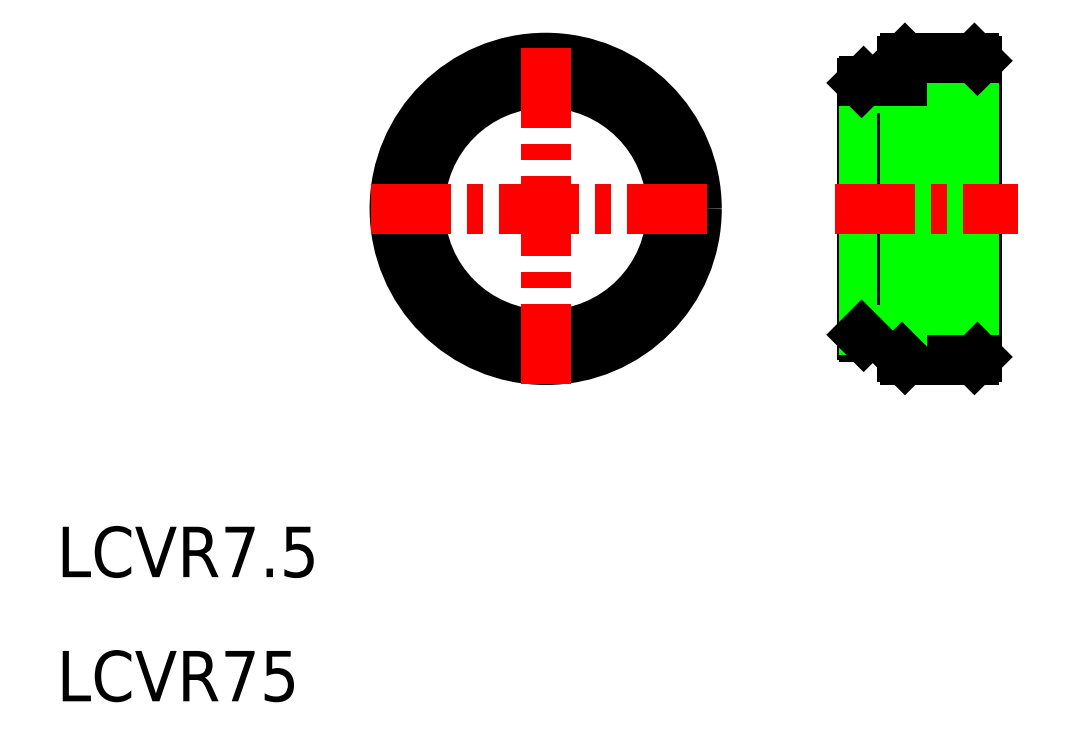
<metadata>
{"format":"dxf","ext":"dxf","renderer":"ezdxf+matplotlib","layout":"modelspace","background":"white","min_lineweight":24,"dpi":150}
</metadata>
<code>
0
SECTION
2
ENTITIES
0
CIRCLE
8
0
10
86.24
20
86.73
30
0
40
12.5
0
CIRCLE
8
0
10
86.24
20
86.73
30
0
40
13.5
0
CIRCLE
8
0
10
86.24
20
86.73
30
0
40
15
0
LINE
8
CENTER
10
68.9
20
86.73
30
0
11
103.6
21
86.73
31
0
0
TEXT
8
0
10
37.69
20
37.84
30
0
40
5
1
LCVR75
0
TEXT
8
0
10
37.69
20
50.17
30
0
40
5
1
LCVR7.5
0
LINE
8
CENTER
10
86.24
20
69.39
30
0
11
86.24
21
104.1
31
0
0
LINE
8
0
10
129.1
20
101.4
30
0
11
129.1
21
72.03
31
0
0
LINE
8
0
10
128.8
20
71.73
30
0
11
128.8
21
101.7
31
0
0
LINE
8
0
10
117.6
20
99.23
30
0
11
117.6
21
74.23
31
0
0
LINE
8
0
10
117.8
20
74.03
30
0
11
117.8
21
99.43
31
0
0
LINE
8
0
10
121.6
20
72.03
30
0
11
121.6
21
101.4
31
0
0
LINE
8
0
10
121.9
20
71.73
30
0
11
121.9
21
101.7
31
0
0
LINE
8
0
10
121.9
20
73.74
30
0
11
128.8
21
73.74
31
0
0
LINE
8
0
10
128.8
20
75.24
30
0
11
121.9
21
75.24
31
0
0
LINE
8
0
10
121.9
20
77.09
30
0
11
128.8
21
77.09
31
0
0
LINE
8
0
10
121.9
20
71.96
30
0
11
128.8
21
71.96
31
0
0
LINE
8
0
10
128.8
20
72.63
30
0
11
121.9
21
72.63
31
0
0
LINE
8
0
10
128.8
20
71.73
30
0
11
121.9
21
71.73
31
0
0
LINE
8
0
10
117.8
20
74.03
30
0
11
121.6
21
74.03
31
0
0
LINE
8
0
10
121.6
20
74.73
30
0
11
117.8
21
74.73
31
0
0
LINE
8
0
10
117.6
20
74.23
30
0
11
117.8
21
74.03
31
0
0
LINE
8
0
10
121.6
20
72.03
30
0
11
121.9
21
71.73
31
0
0
LINE
8
0
10
129.1
20
72.03
30
0
11
128.8
21
71.73
31
0
0
LINE
8
0
10
128.8
20
101.5
30
0
11
121.9
21
101.5
31
0
0
LINE
8
0
10
121.9
20
100.8
30
0
11
128.8
21
100.8
31
0
0
LINE
8
0
10
128.8
20
99.72
30
0
11
121.9
21
99.72
31
0
0
LINE
8
0
10
121.9
20
98.22
30
0
11
128.8
21
98.22
31
0
0
LINE
8
0
10
128.8
20
96.37
30
0
11
121.9
21
96.37
31
0
0
LINE
8
0
10
121.9
20
101.7
30
0
11
128.8
21
101.7
31
0
0
LINE
8
0
10
121.9
20
94.23
30
0
11
128.8
21
94.23
31
0
0
LINE
8
0
10
128.8
20
91.86
30
0
11
121.9
21
91.86
31
0
0
LINE
8
0
10
128.8
20
86.73
30
0
11
121.9
21
86.73
31
0
0
LINE
8
0
10
121.9
20
89.33
30
0
11
128.8
21
89.33
31
0
0
LINE
8
0
10
128.8
20
79.23
30
0
11
121.9
21
79.23
31
0
0
LINE
8
0
10
121.9
20
81.6
30
0
11
128.8
21
81.6
31
0
0
LINE
8
0
10
128.8
20
84.13
30
0
11
121.9
21
84.13
31
0
0
LINE
8
CENTER
10
115
20
86.73
30
0
11
133.1
21
86.73
31
0
0
LINE
8
0
10
117.8
20
98.73
30
0
11
121.6
21
98.73
31
0
0
LINE
8
0
10
121.6
20
99.43
30
0
11
117.8
21
99.43
31
0
0
LINE
8
0
10
117.6
20
99.23
30
0
11
117.8
21
99.43
31
0
0
LINE
8
0
10
121.9
20
101.7
30
0
11
121.6
21
101.4
31
0
0
LINE
8
0
10
128.8
20
101.7
30
0
11
129.1
21
101.4
31
0
0
ENDSEC
0
EOF

</code>
